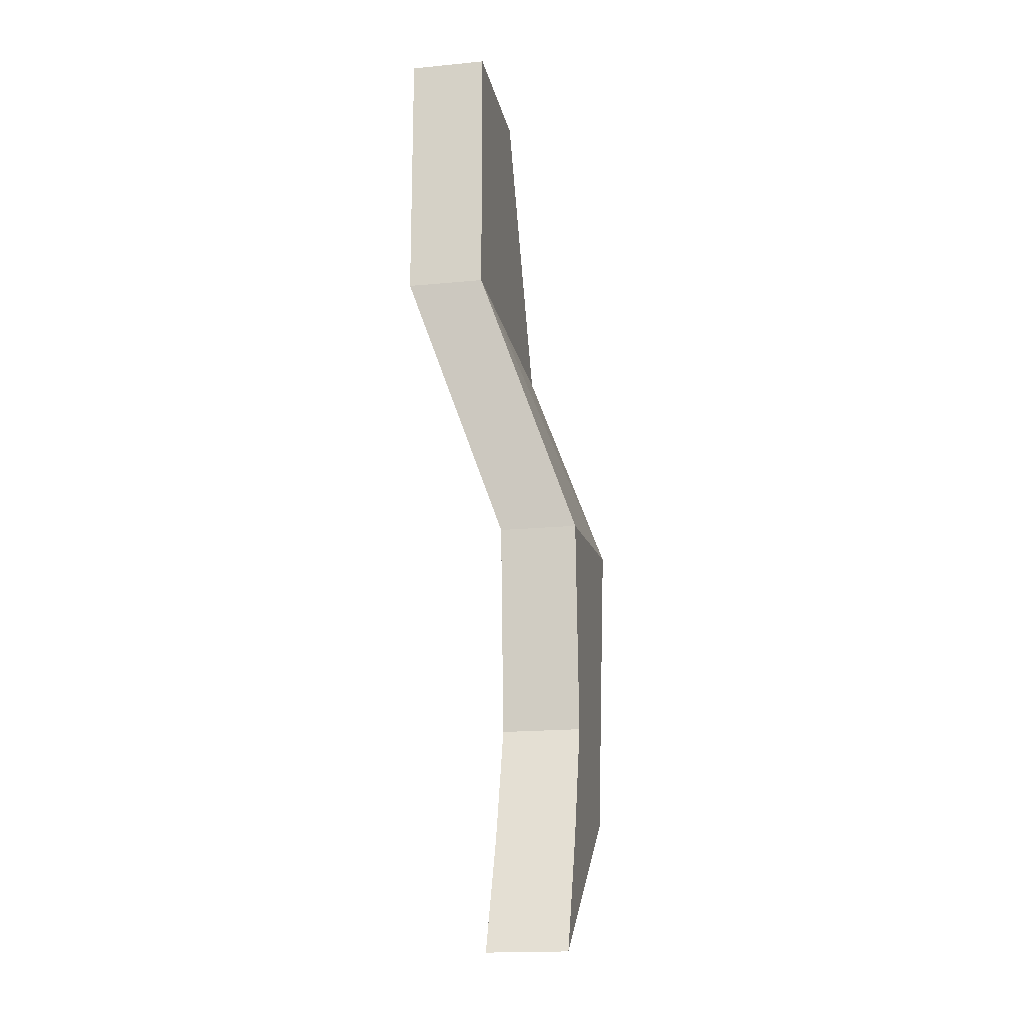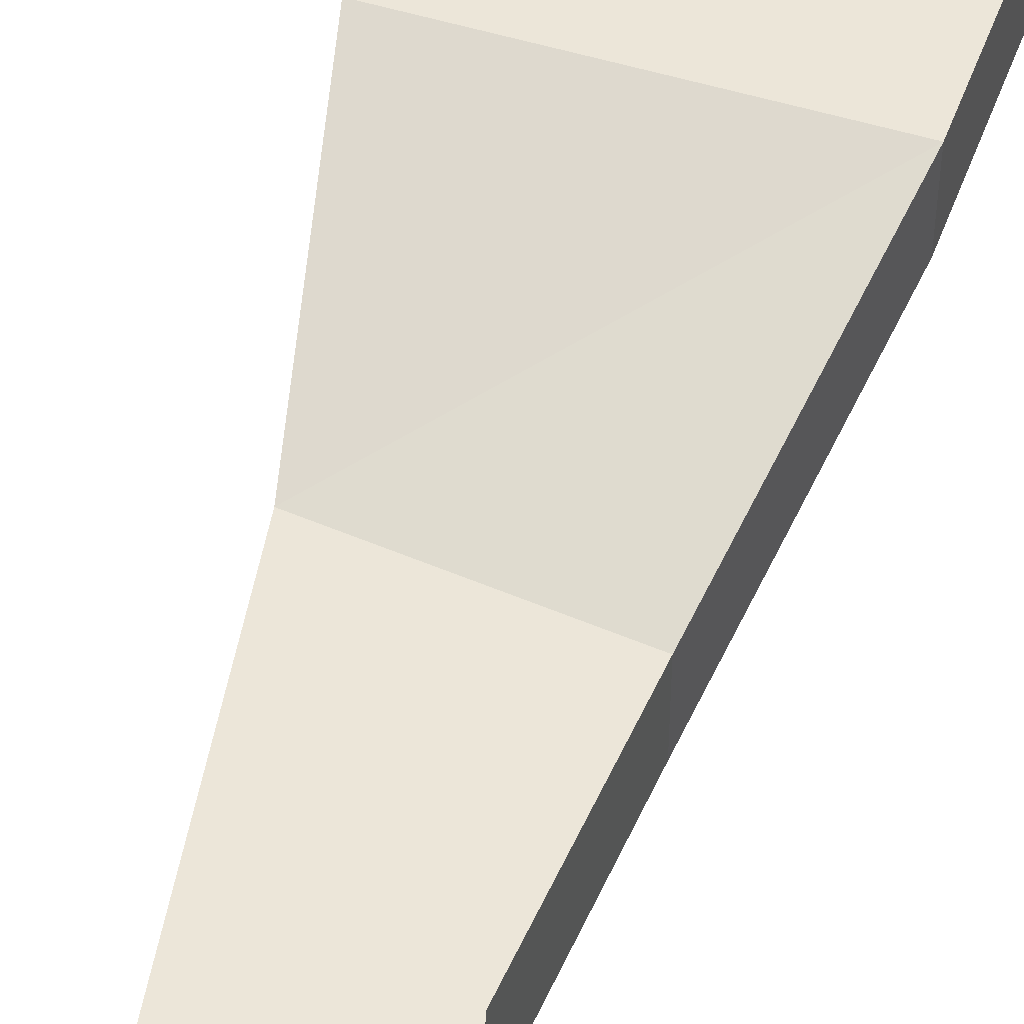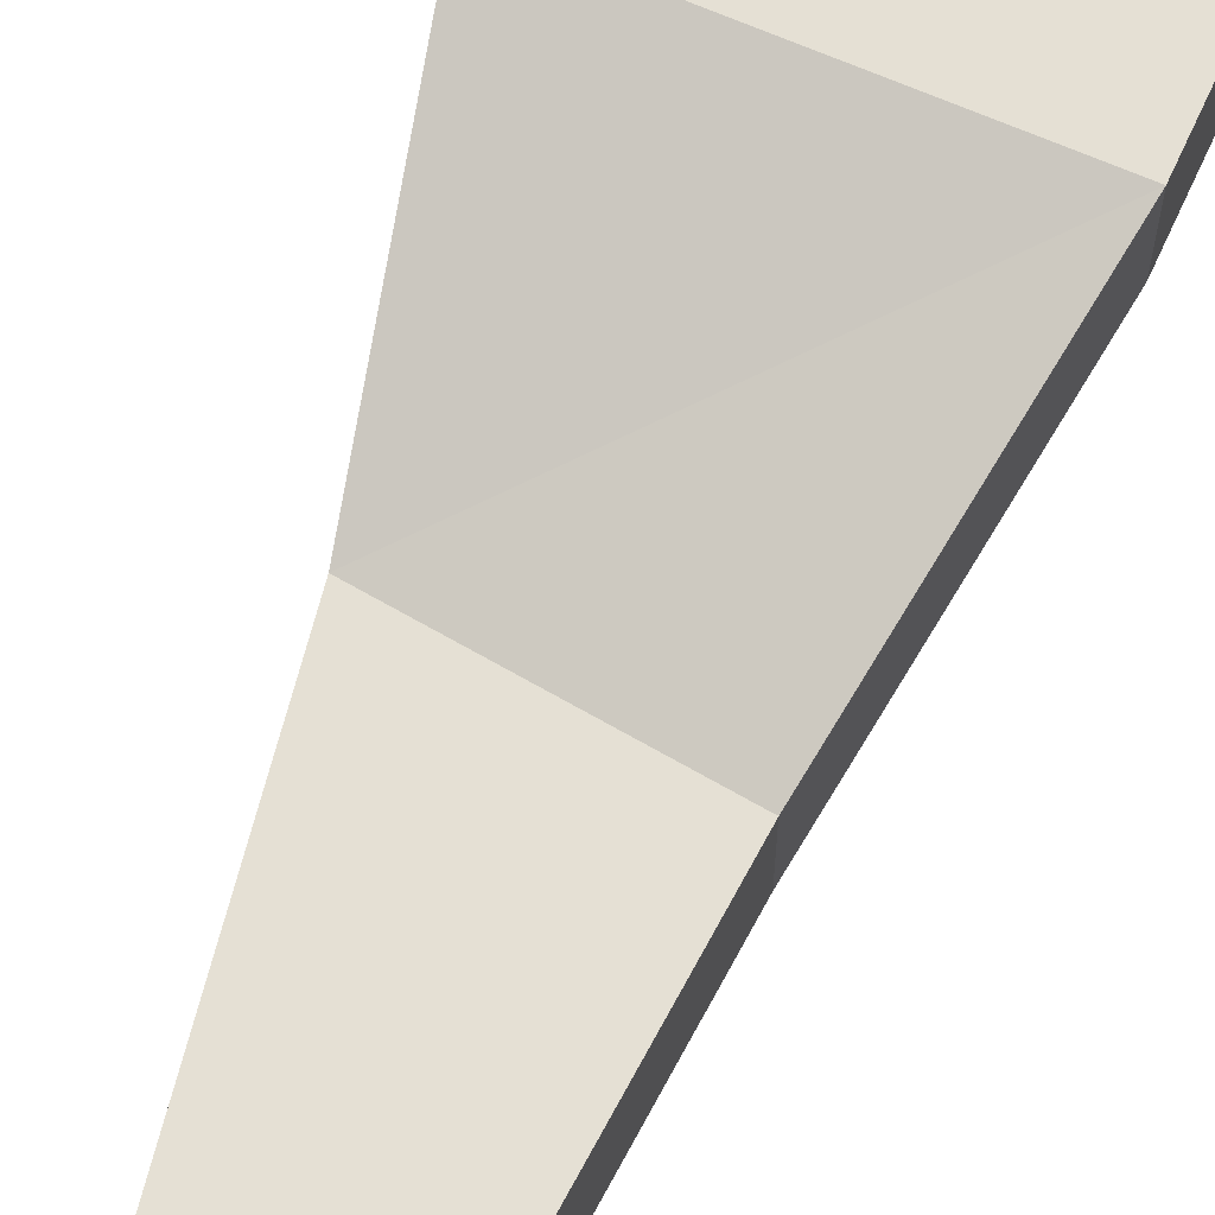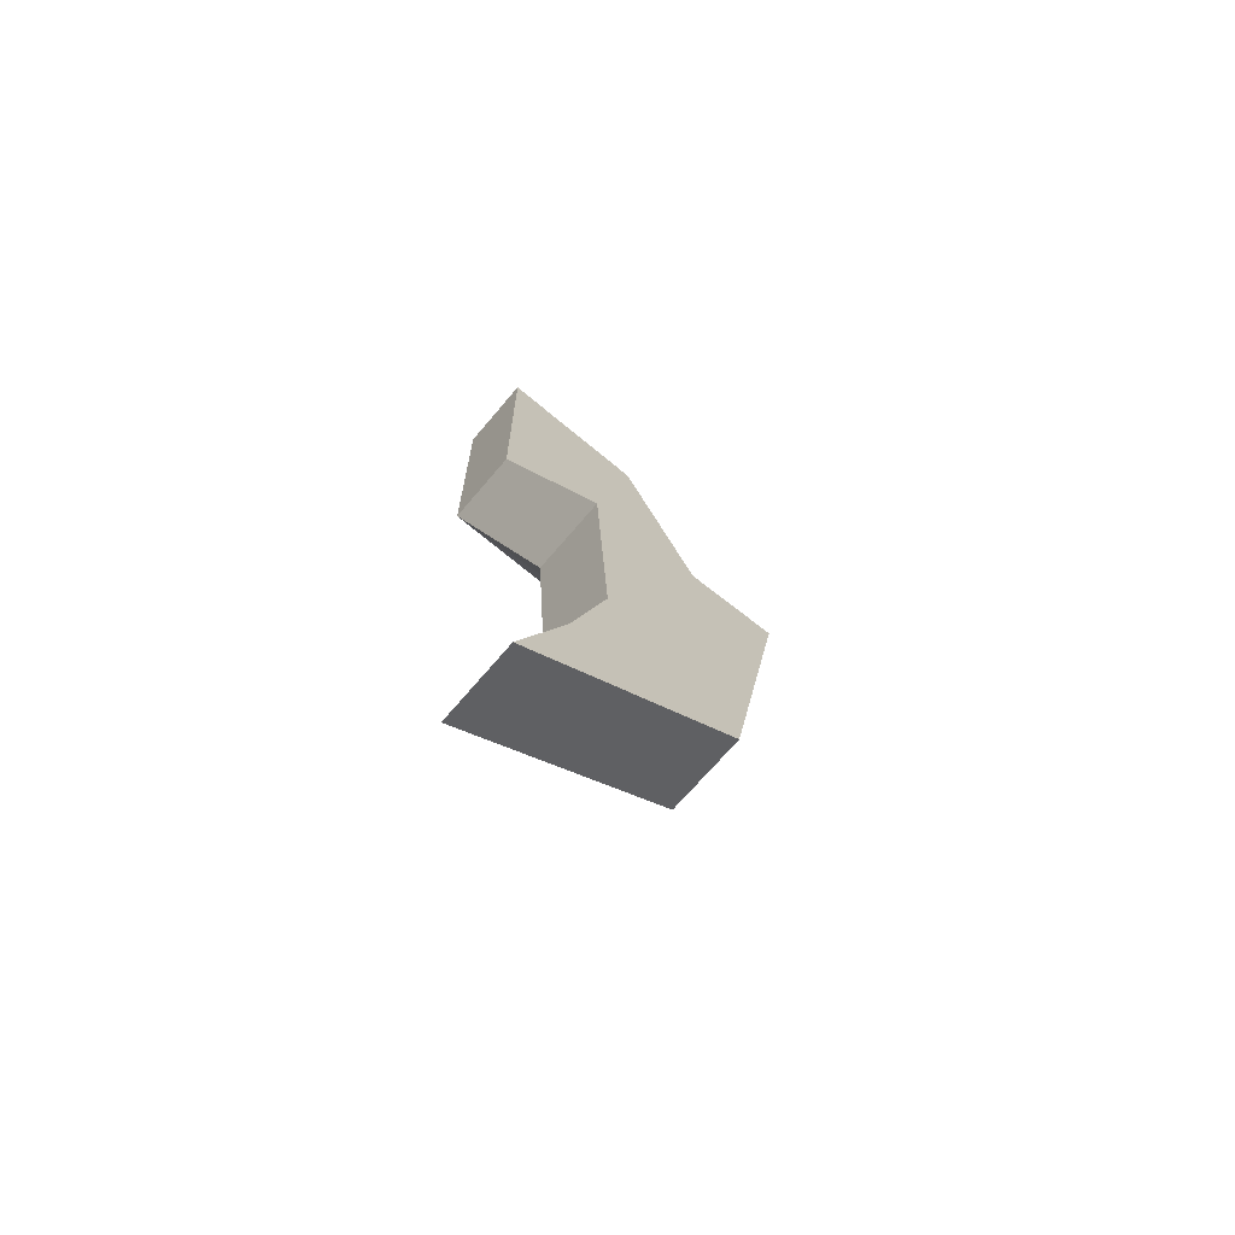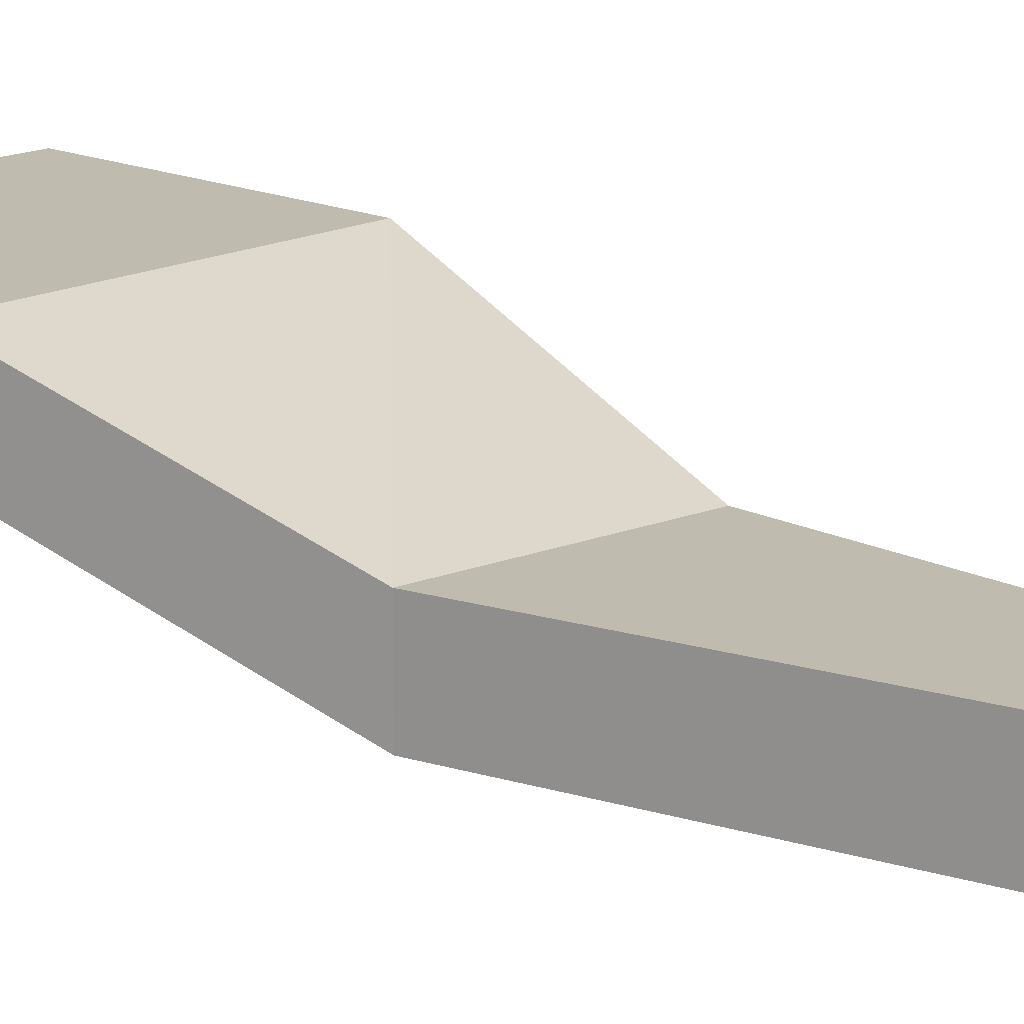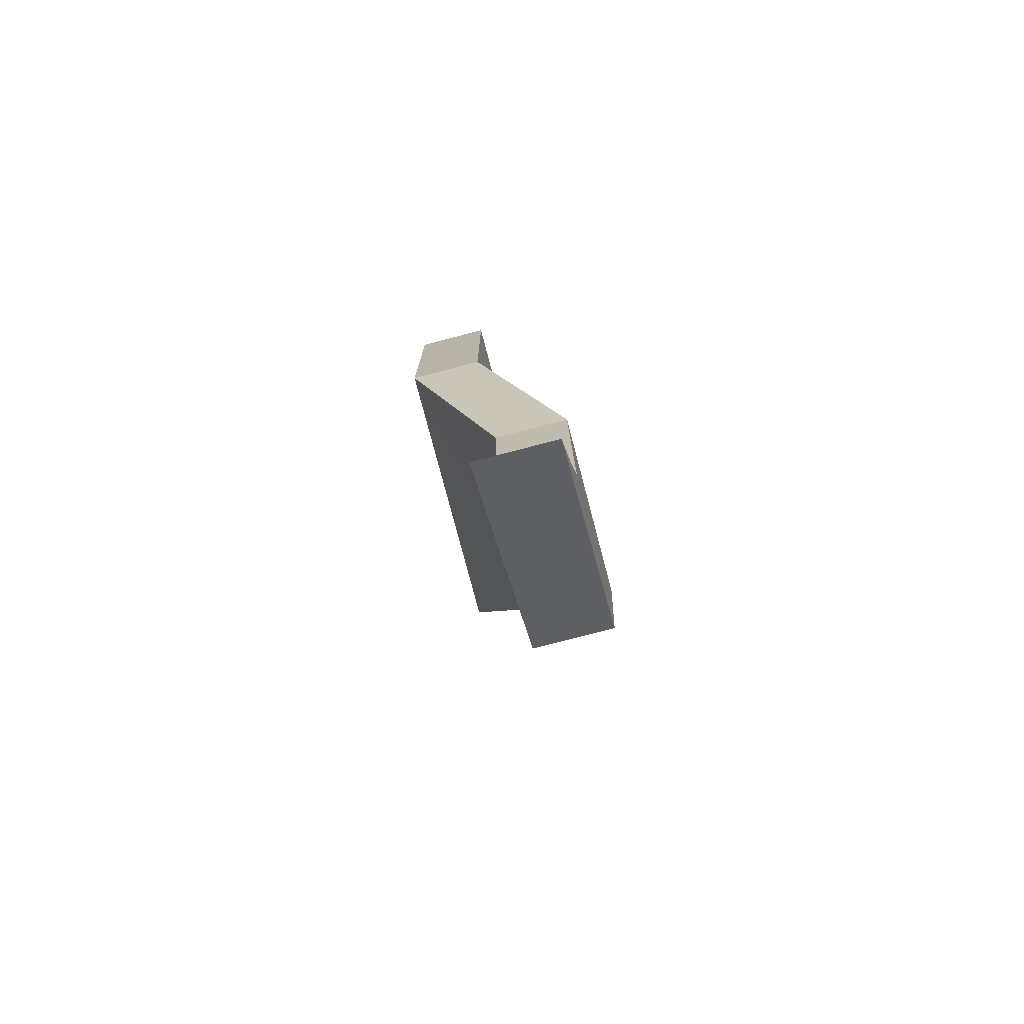
<metadata>
{"format":"obj","ext":"obj","renderer":"f3d","projection":"perspective","resolution":1024,"background":"white","views":[{"elev":-17.9,"azim":-79.1,"up":"+Z"},{"elev":48.9,"azim":-160.3,"up":"+Y"},{"elev":65.3,"azim":-155.6,"up":"+Y"},{"elev":-68.7,"azim":-40.2,"up":"+Z"},{"elev":16.0,"azim":133.4,"up":"+Y"},{"elev":-76.2,"azim":-75.4,"up":"+Z"}]}
</metadata>
<code>
o 右羽
v -0.2206 0.03548 1.105
v -0.2206 0.2093 1.105
v -0.1742 -0.1685 -0.8002
v -0.1742 0.005308 -0.8002
v 0.1337 0.03548 1.109
v 0.1337 0.2093 1.109
v -0.2789 -0.1685 -1.048
v -0.2789 0.005308 -1.048
v -0.1236 -0.1685 -0.08102
v -0.1236 0.005308 -0.08102
v 0.3254 -0.1685 -0.03306
v 0.3254 0.005308 -0.03306
v -0.09432 0.005308 -0.5492
v 0.1986 -0.1685 -0.7252
v -0.09432 -0.1685 -0.5492
v 0.1986 0.005308 -0.7252
v -0.22 0.03548 0.5125
v 0.4539 0.2093 0.5095
v -0.22 0.2093 0.5125
v 0.4539 0.03548 0.5095
f 13 3 15
f 4 7 3
f 18 5 20
f 6 1 5
f 17 5 1
f 19 6 18
f 13 12 16
f 15 11 9
f 16 11 14
f 17 10 9
f 8 14 7
f 3 14 15
f 4 16 8
f 10 15 9
f 2 17 1
f 12 19 18
f 11 17 9
f 12 20 11
f 13 4 3
f 4 8 7
f 18 6 5
f 6 2 1
f 17 20 5
f 19 2 6
f 13 10 12
f 15 14 11
f 16 12 11
f 17 19 10
f 8 16 14
f 3 7 14
f 4 13 16
f 10 13 15
f 2 19 17
f 12 10 19
f 11 20 17
f 12 18 20

</code>
